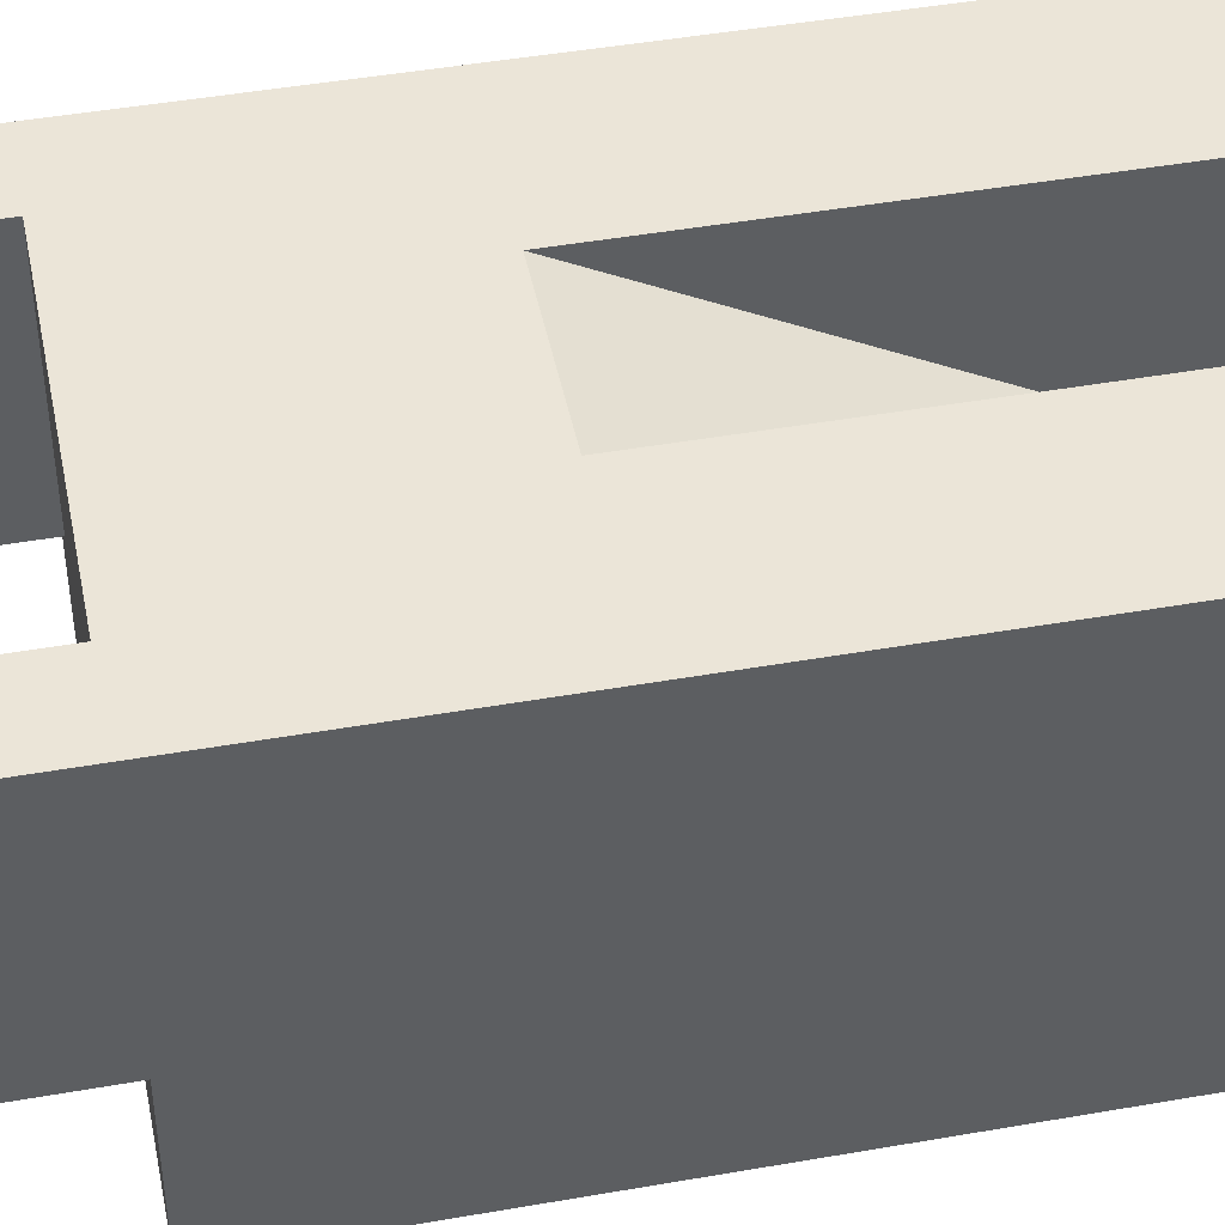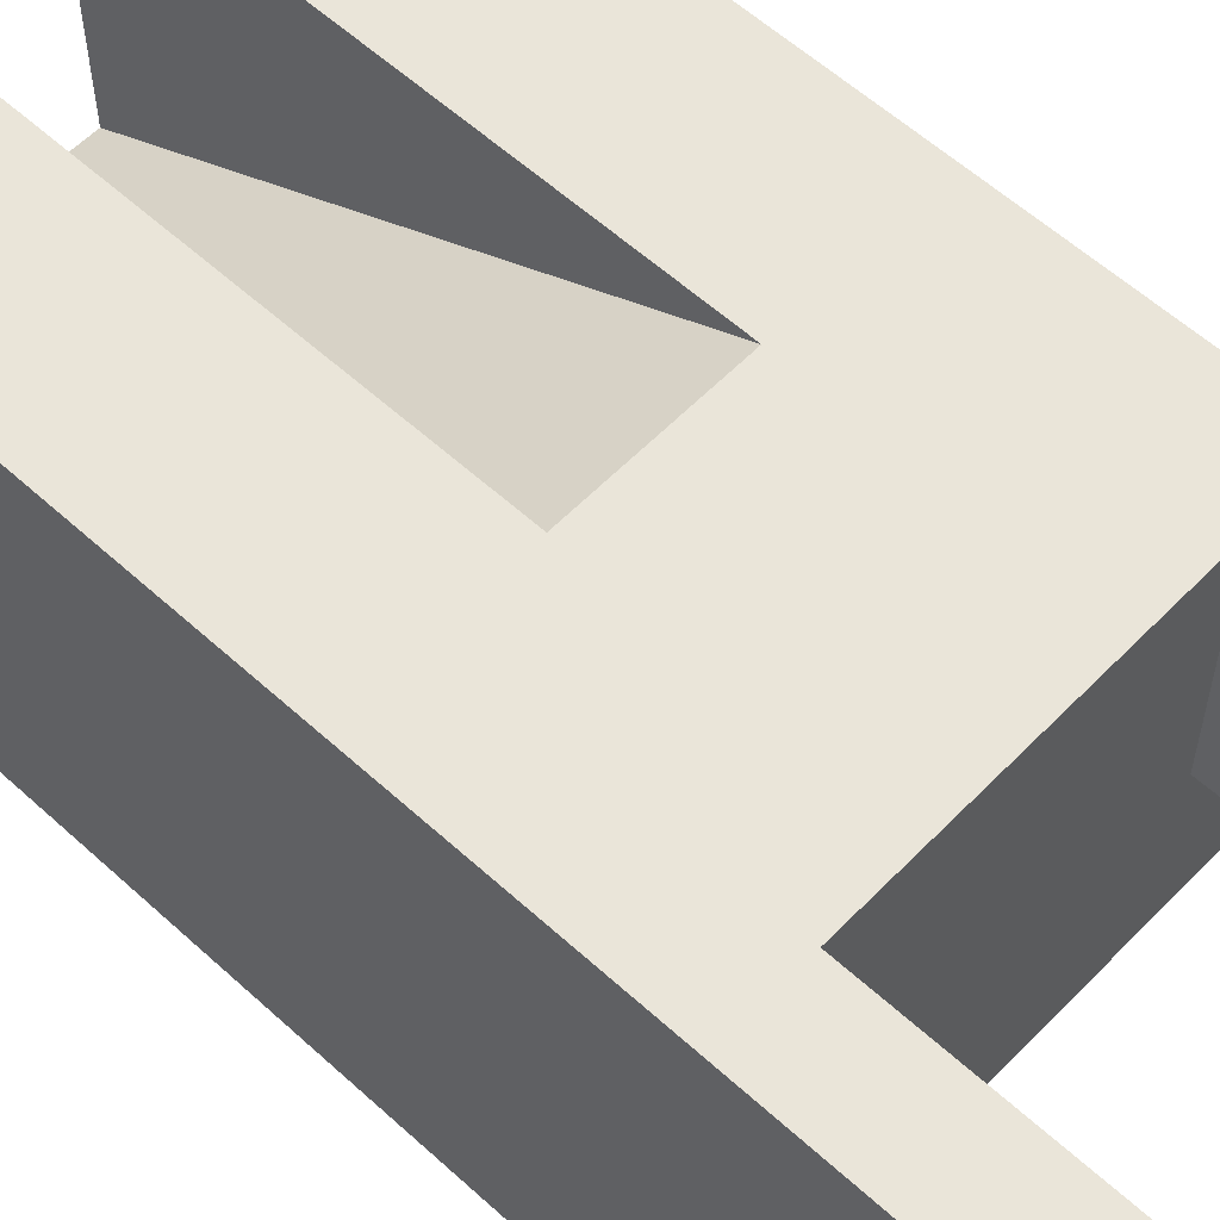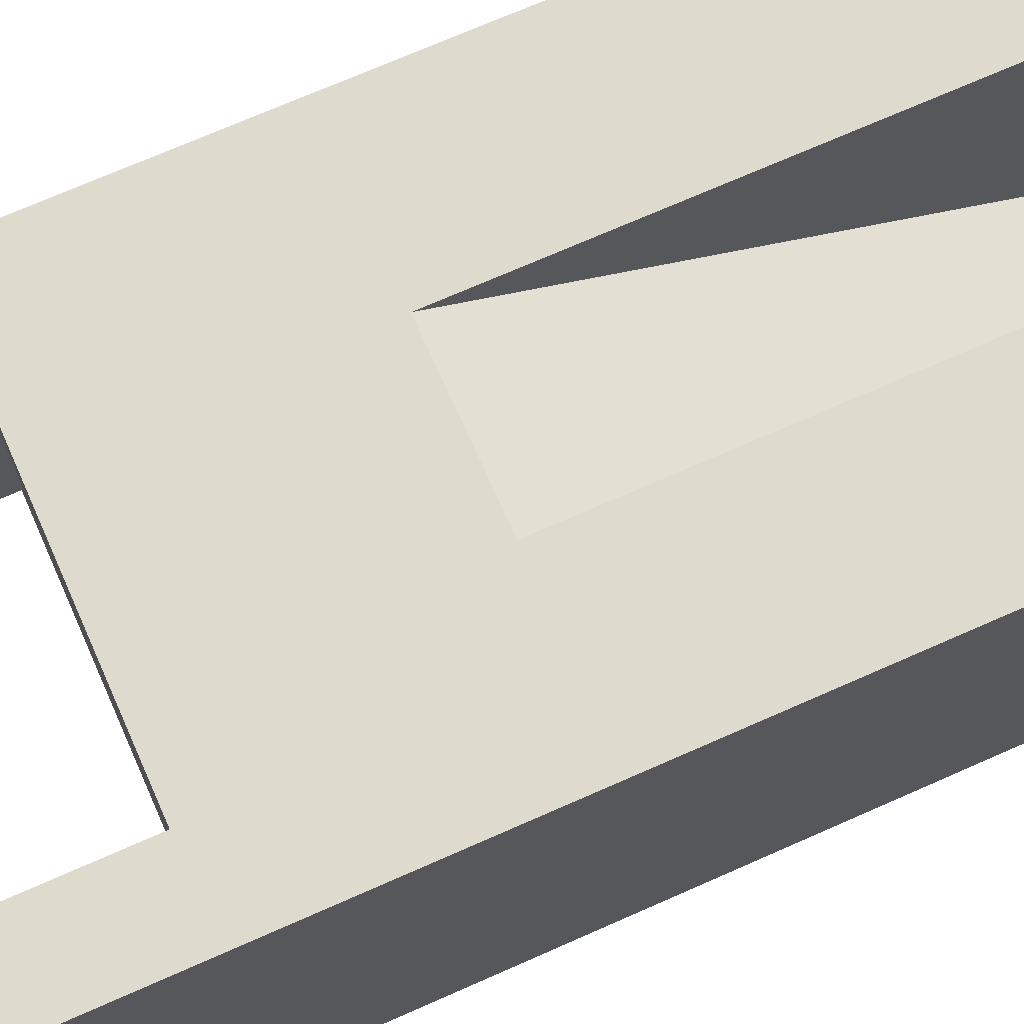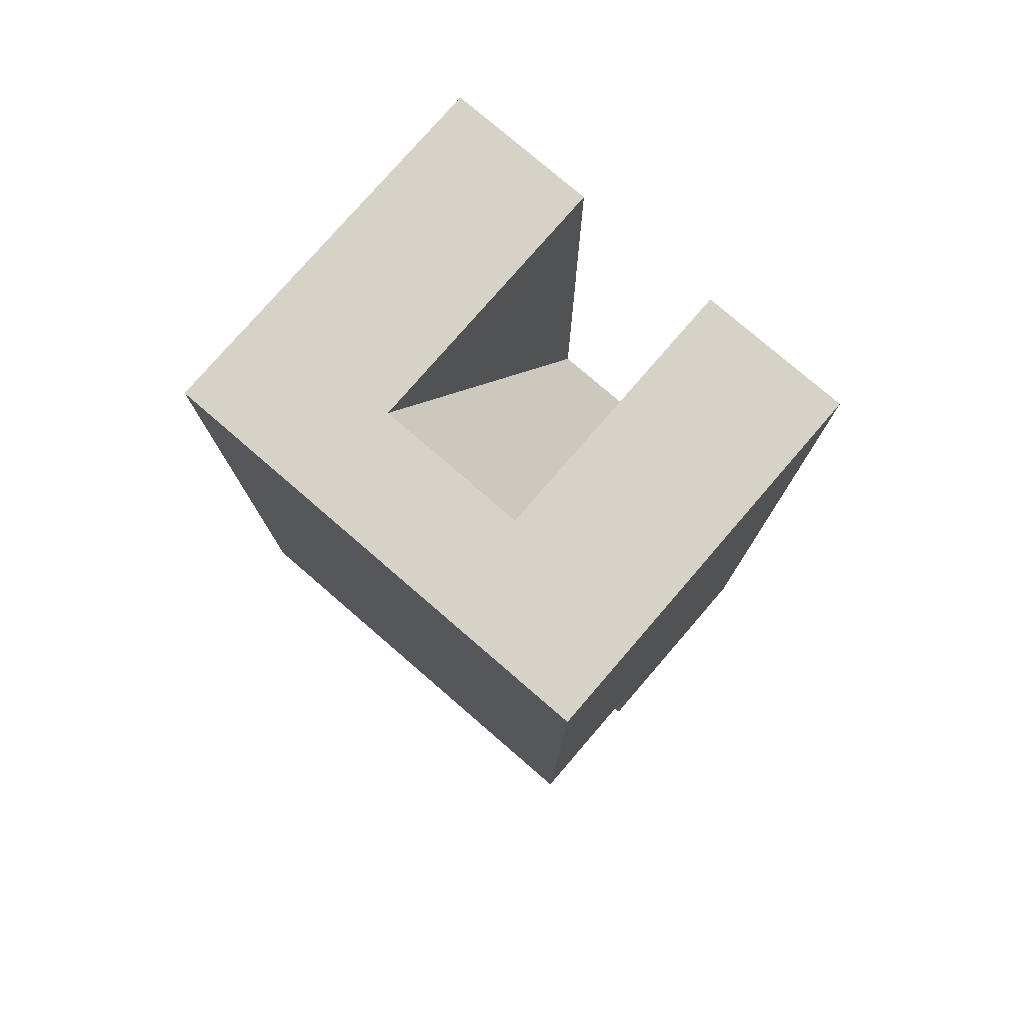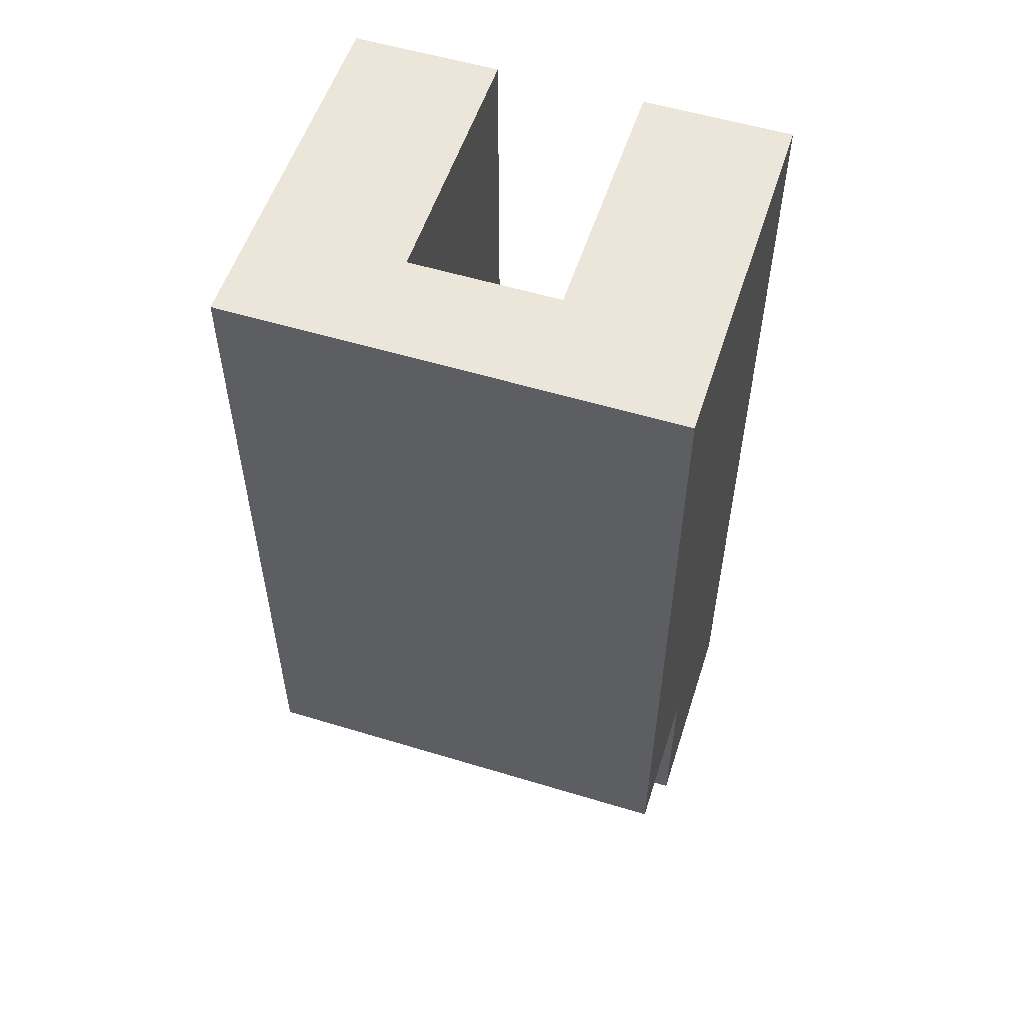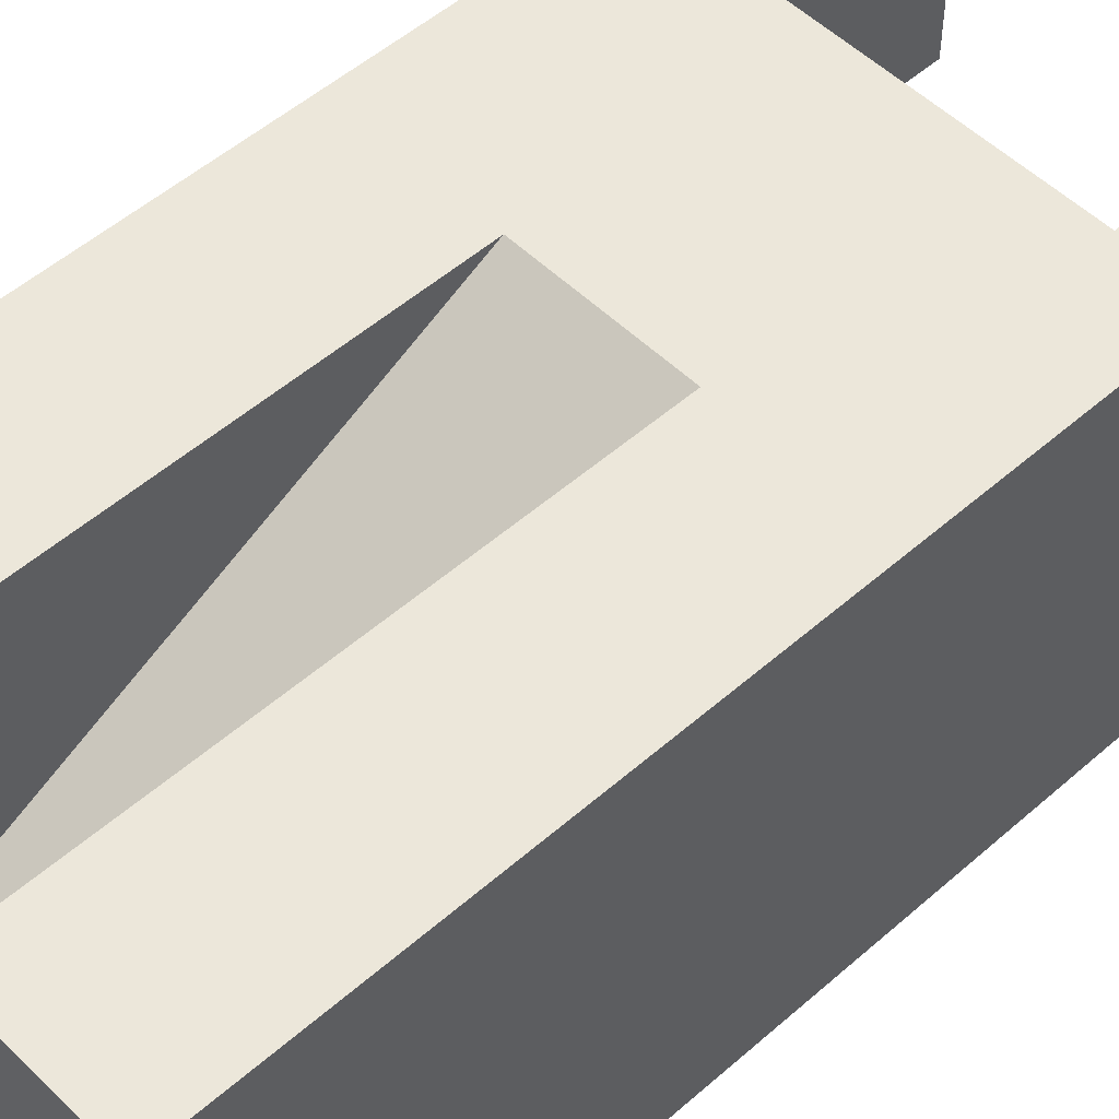
<metadata>
{"format":"obj","ext":"obj","renderer":"f3d","projection":"perspective","resolution":1024,"background":"white","views":[{"elev":45.8,"azim":-101.4,"up":"+Y"},{"elev":57.8,"azim":133.4,"up":"+Y"},{"elev":71.1,"azim":-113.9,"up":"+Y"},{"elev":77.8,"azim":40.8,"up":"+Z"},{"elev":55.1,"azim":17.8,"up":"+Z"},{"elev":51.7,"azim":46.4,"up":"+Y"}]}
</metadata>
<code>
g Sólido1
v -10 0 -50
v -10 0 0
v -10 10 -64
v -10 10 -50
v -10 25 -64
v -10 25 0
v -5 10 -64
v -5 10 -50
v -5 25 -64
v -5 25 -50
v 0 7 0
v 0 25 -34
v 0 25 0
v 10 7 0
v 10 25 -34
v 10 25 0
v 15 10 -64
v 15 10 -50
v 15 25 -64
v 15 25 -50
v 20 0 -50
v 20 0 0
v 20 10 -64
v 20 10 -50
v 20 25 -64
v 20 25 0
f 17 18 19
f 19 18 20
f 8 7 10
f 10 7 9
f 19 20 25
f 25 20 26
f 26 20 15
f 26 15 16
f 20 10 15
f 15 10 12
f 12 10 6
f 12 6 13
f 9 5 10
f 10 5 6
f 18 17 24
f 24 17 23
f 9 7 5
f 5 7 3
f 3 4 5
f 5 4 6
f 6 4 2
f 2 4 1
f 21 22 1
f 1 22 2
f 21 24 22
f 22 24 26
f 26 24 25
f 25 24 23
f 11 12 13
f 15 14 16
f 12 11 15
f 15 11 14
f 17 19 23
f 23 19 25
f 7 8 3
f 3 8 4
f 24 21 18
f 18 21 1
f 18 1 8
f 8 1 4
f 8 10 18
f 18 10 20
f 22 14 2
f 2 14 11
f 2 11 6
f 6 11 13
f 22 26 14
f 14 26 16

</code>
